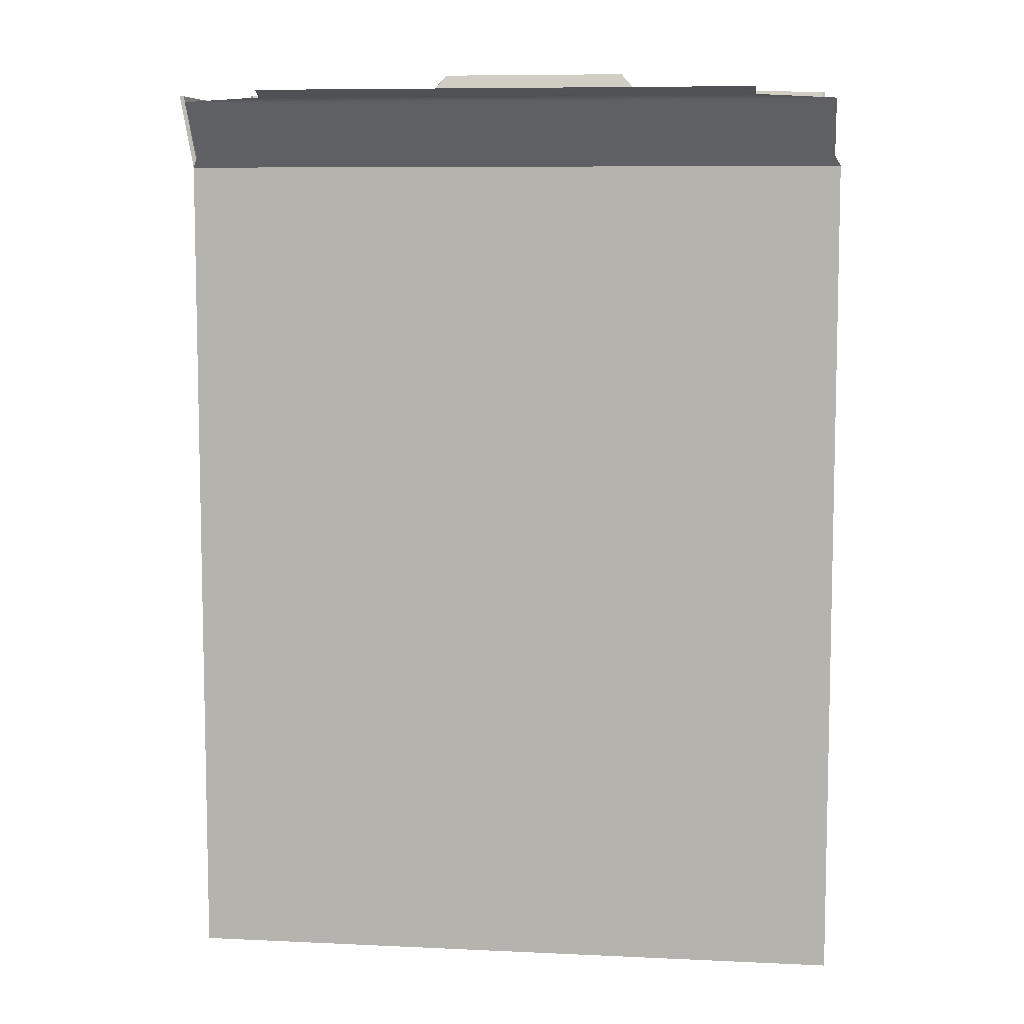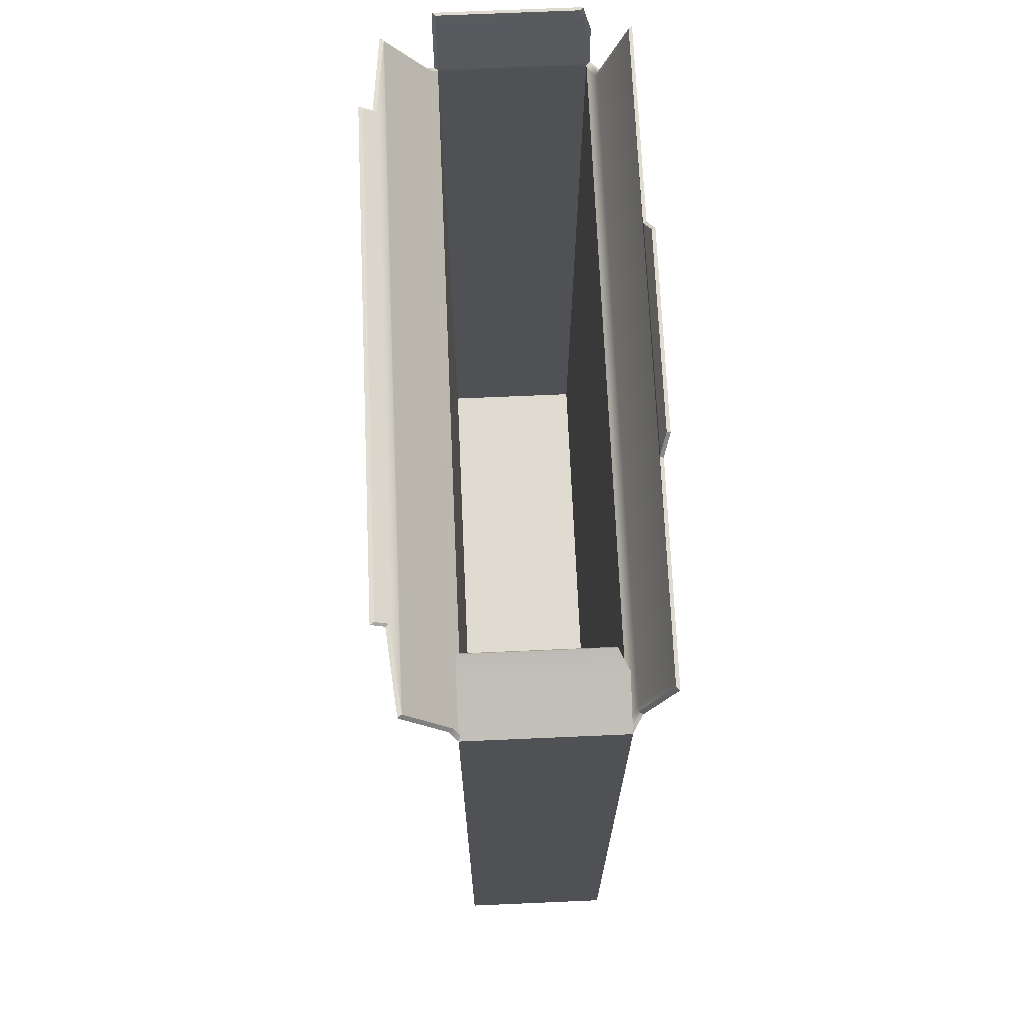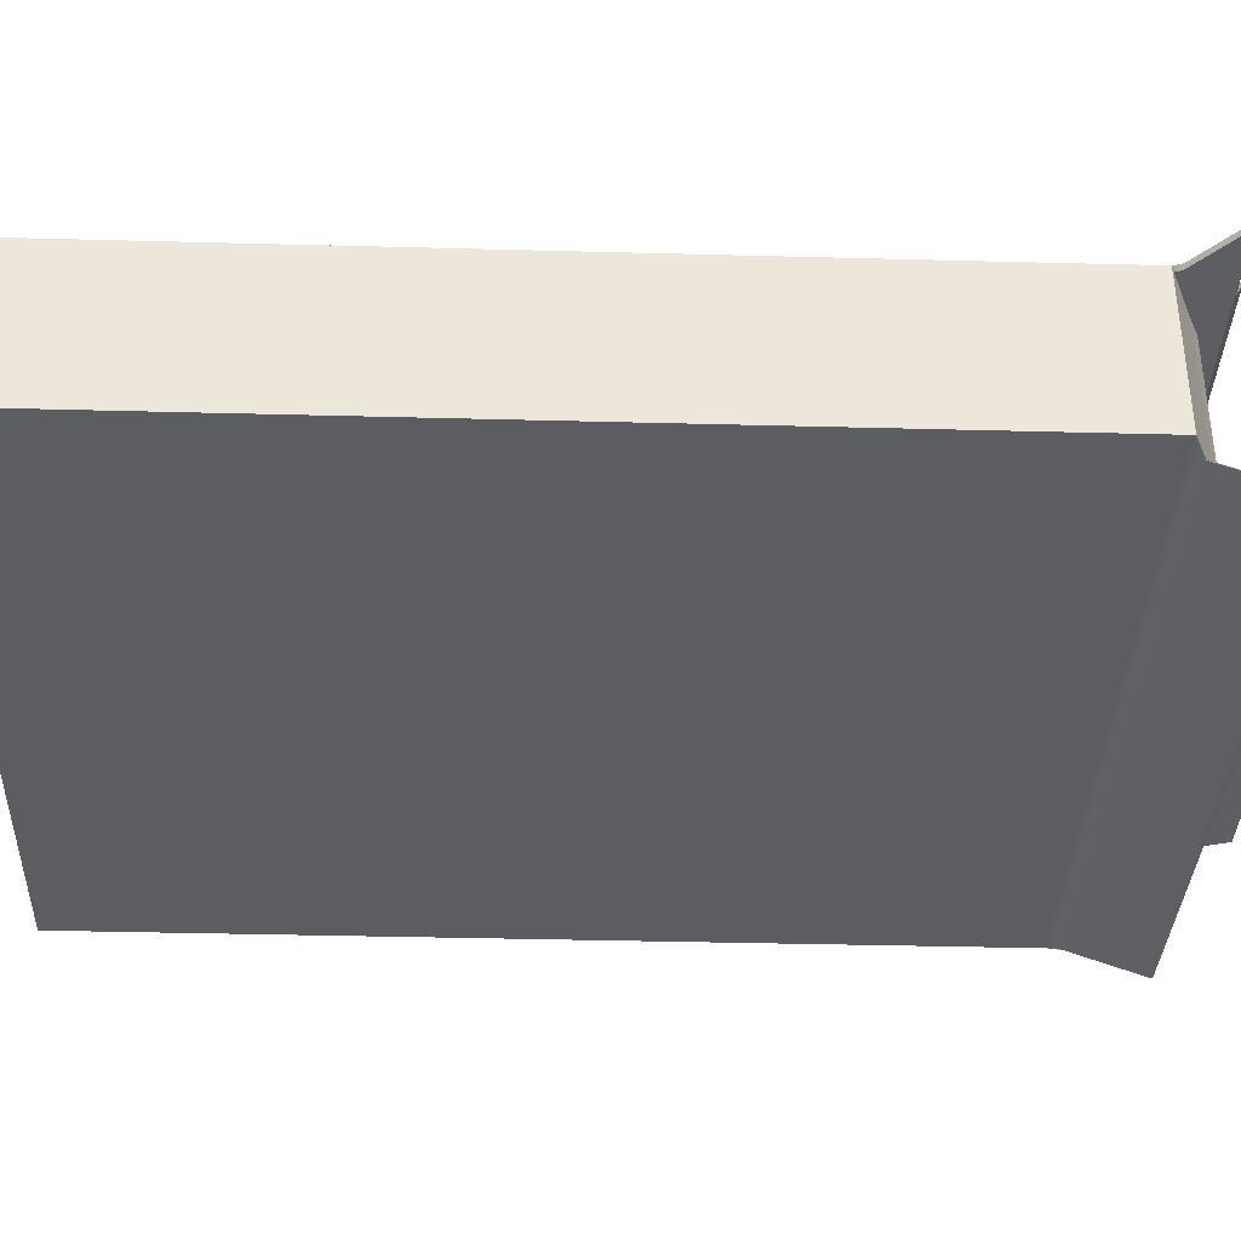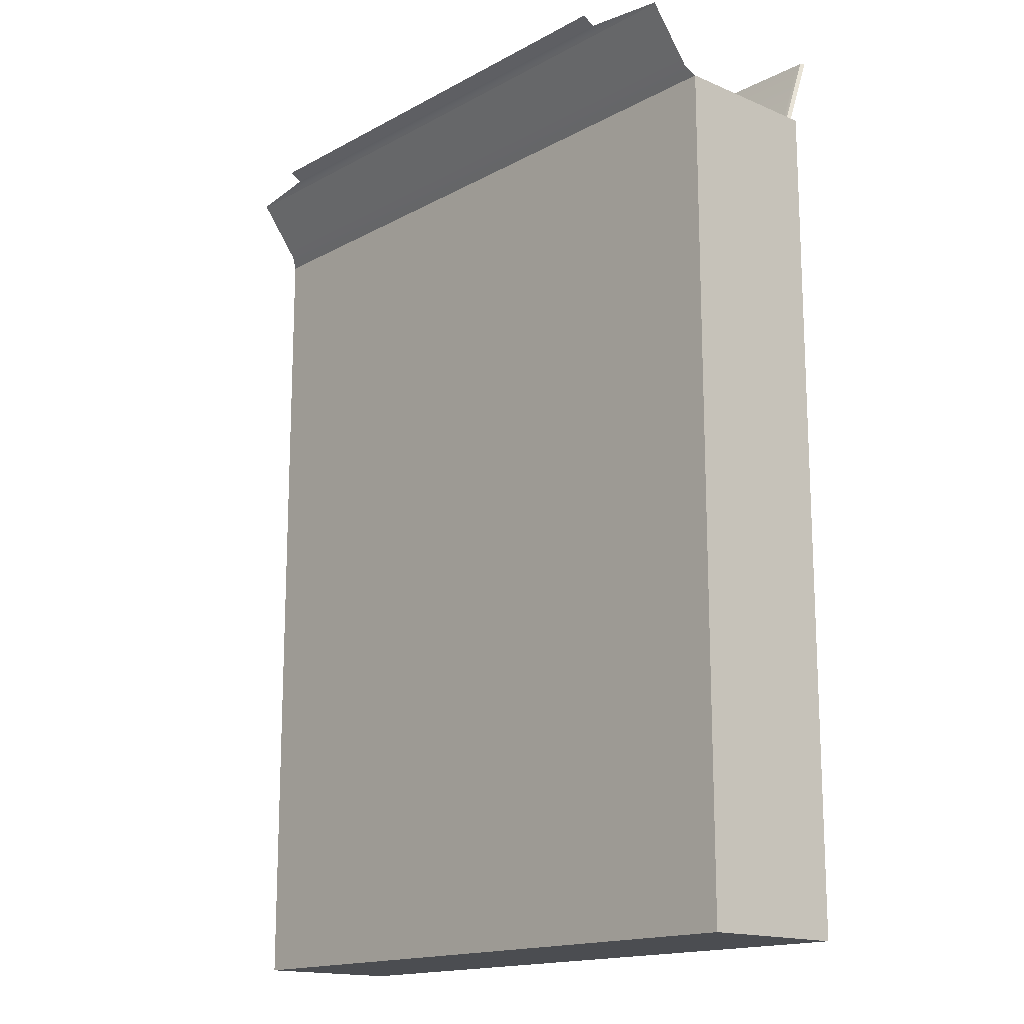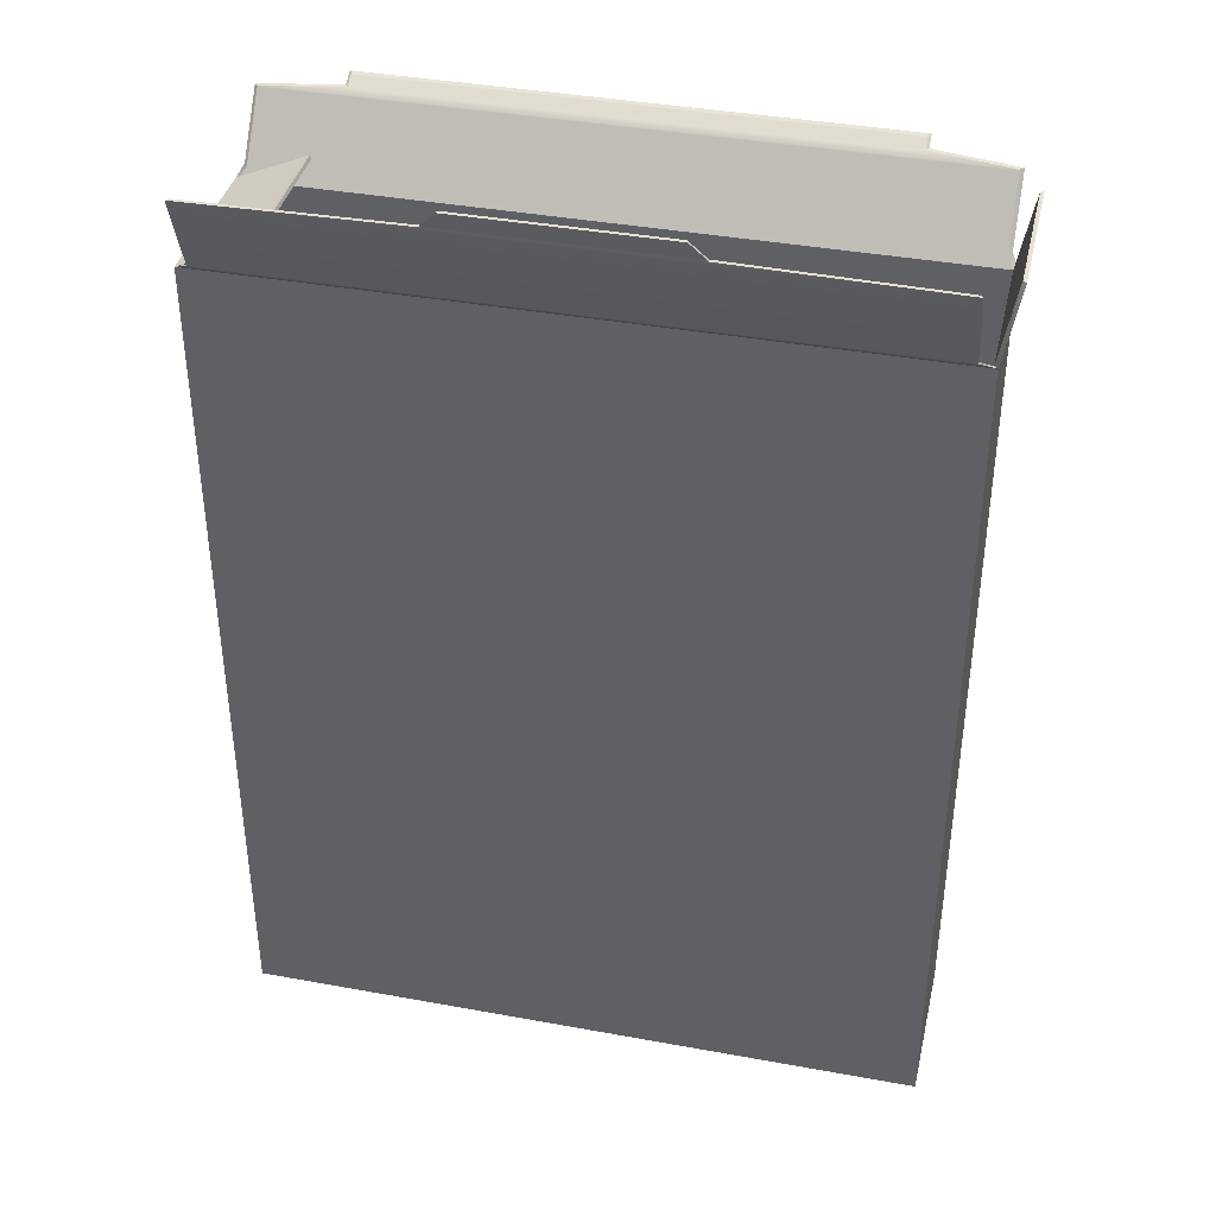
<metadata>
{"format":"obj","ext":"obj","renderer":"f3d","projection":"perspective","resolution":1024,"background":"white","views":[{"elev":7.9,"azim":7.5,"up":"+Y"},{"elev":70.0,"azim":87.5,"up":"+Y"},{"elev":-36.2,"azim":88.0,"up":"+Z"},{"elev":-15.9,"azim":48.3,"up":"+Y"},{"elev":39.0,"azim":-167.1,"up":"+Y"}]}
</metadata>
<code>
g default
v -2 0 0.45
v 2 0 0.45
v -2 5 0.45
v 2 5 0.45
v -2 5 -0.45
v 2 5 -0.45
v -2 0 -0.45
v 2 0 -0.45
v -1.98 5 0.43
v 1.98 5 0.43
v 1.98 5 -0.43
v -1.98 5 -0.43
v -1.98 4.96 0.43
v 1.98 4.96 0.43
v 1.98 4.96 -0.43
v -1.98 4.96 -0.43
v -1.98 0.1567 0.43
v 1.98 0.1567 0.43
v 1.98 0.1567 -0.43
v -1.98 0.1567 -0.43
v -2.049 5.269 0.45
v -2.049 5.269 -0.45
v -2.029 5.269 0.43
v -2.029 5.269 -0.43
v -2.082 5.441 0.4462
v -2.082 5.441 -0.4026
v -2.062 5.441 0.4274
v -2.062 5.441 -0.3837
v 1.697 5.13 0.45
v 1.697 5.13 -0.45
v 1.689 5.112 -0.43
v 1.689 5.112 0.43
v 1.585 5.184 0.4437
v 1.585 5.184 -0.3882
v 1.577 5.166 -0.3697
v 1.577 5.166 0.4252
v -1.964 5.061 0.4976
v 1.964 5.061 0.4976
v 1.945 5.061 0.4776
v -1.945 5.061 0.4776
v -1.964 5.387 0.7456
v 1.964 5.387 0.7456
v 1.945 5.387 0.7256
v -1.945 5.387 0.7256
v -1.492 5.41 0.7934
v 1.492 5.41 0.7934
v 1.477 5.41 0.7734
v -1.477 5.41 0.7734
v -1.492 5.45 0.87
v 1.492 5.45 0.87
v 1.477 5.45 0.85
v -1.477 5.45 0.85
v -1.912 5.05 -0.504
v 1.912 5.05 -0.504
v -1.893 5.05 -0.484
v 1.893 5.05 -0.484
v -1.912 5.499 -0.664
v 1.912 5.499 -0.664
v -1.893 5.499 -0.644
v 1.893 5.499 -0.644
v -0.6798 5.517 -0.664
v 0.6798 5.517 -0.664
v -0.673 5.517 -0.644
v 0.673 5.517 -0.644
v -0.584 5.624 -0.6984
v 0.584 5.624 -0.6984
v -0.5782 5.624 -0.6784
v 0.5782 5.624 -0.6784
v 2 0.01881 0.45
v -2 0.01881 0.45
v -2 0.01881 -0.45
v 2 0.01881 -0.45
v 1.972 0 0.45
v 1.972 0.01881 0.45
v 1.972 5 0.45
v 1.936 5.061 0.4976
v 1.936 5.387 0.7456
v 1.47 5.41 0.7934
v 1.47 5.45 0.87
v 1.456 5.45 0.85
v 1.456 5.41 0.7734
v 1.917 5.387 0.7256
v 1.917 5.061 0.4776
v 1.952 5 0.43
v 1.952 4.96 0.43
v 1.952 0.1567 0.43
v 1.952 0.1567 -0.43
v 1.952 4.96 -0.43
v 1.952 5 -0.43
v 1.866 5.05 -0.484
v 1.866 5.499 -0.644
v 0.6635 5.517 -0.644
v 0.57 5.624 -0.6784
v 0.5757 5.624 -0.6984
v 0.6702 5.517 -0.664
v 1.885 5.499 -0.664
v 1.885 5.05 -0.504
v 1.972 5 -0.45
v 1.972 0.01881 -0.45
v 1.972 0 -0.45
v -1.975 0 0.45
v -1.975 0.01881 0.45
v -1.975 5 0.45
v -1.94 5.061 0.4976
v -1.94 5.387 0.7456
v -1.473 5.41 0.7934
v -1.473 5.45 0.87
v -1.458 5.45 0.85
v -1.458 5.41 0.7734
v -1.92 5.387 0.7256
v -1.92 5.061 0.4776
v -1.955 5 0.43
v -1.955 4.96 0.43
v -1.955 0.1567 0.43
v -1.955 0.1567 -0.43
v -1.955 4.96 -0.43
v -1.955 5 -0.43
v -1.869 5.05 -0.484
v -1.869 5.499 -0.644
v -0.6646 5.517 -0.644
v -0.571 5.624 -0.6784
v -0.5767 5.624 -0.6984
v -0.6713 5.517 -0.664
v -1.888 5.499 -0.664
v -1.888 5.05 -0.504
v -1.975 5 -0.45
v -1.975 0.01881 -0.45
v -1.975 0 -0.45
v -2 0.01881 0.429
v -2 0 0.429
v -1.975 0 0.429
v 1.972 0 0.429
v 2 0 0.429
v 2 0.01881 0.429
v 2 5 0.429
v 1.697 5.13 0.429
v 1.585 5.184 0.4243
v 1.577 5.166 0.4067
v 1.689 5.112 0.4099
v 1.98 5 0.4099
v 1.98 4.96 0.4099
v 1.98 0.1567 0.4099
v 1.952 0.1567 0.4099
v -1.955 0.1567 0.4099
v -1.98 0.1567 0.4099
v -1.98 4.96 0.4099
v -1.98 5 0.4099
v -2.029 5.269 0.4099
v -2.062 5.441 0.4085
v -2.082 5.441 0.4264
v -2.049 5.269 0.429
v -2 5 0.429
v -2 0.01881 -0.4286
v -2 0 -0.4286
v -1.975 0 -0.4286
v 1.972 0 -0.4286
v 2 0 -0.4286
v 2 0.01881 -0.4286
v 2 5 -0.4286
v 1.697 5.13 -0.4286
v 1.585 5.184 -0.3684
v 1.577 5.166 -0.3508
v 1.689 5.112 -0.4095
v 1.98 5 -0.4095
v 1.98 4.96 -0.4095
v 1.98 0.1567 -0.4095
v 1.952 0.1567 -0.4095
v -1.955 0.1567 -0.4095
v -1.98 0.1567 -0.4095
v -1.98 4.96 -0.4095
v -1.98 5 -0.4095
v -2.029 5.269 -0.4095
v -2.062 5.441 -0.3644
v -2.082 5.441 -0.3824
v -2.049 5.269 -0.4286
v -2 5 -0.4286
v 1.6 5.176 -0.3764
v 1.6 5.176 0.4249
v 1.6 5.176 0.4445
v 1.592 5.158 0.4259
v 1.592 5.158 0.4071
v 1.592 5.158 -0.3586
v 1.592 5.158 -0.3777
v 1.6 5.176 -0.3964
v 1.893 5.484 -0.6386
v 1.866 5.484 -0.6386
v -1.869 5.484 -0.6386
v -1.893 5.484 -0.6386
v -1.912 5.484 -0.6586
v -1.888 5.484 -0.6586
v 1.885 5.484 -0.6586
v 1.912 5.484 -0.6586
v 1.945 5.382 0.7216
v 1.964 5.382 0.7416
v 1.936 5.382 0.7416
v -1.94 5.382 0.7416
v -1.964 5.382 0.7416
v -1.945 5.382 0.7216
v -1.92 5.382 0.7216
v 1.917 5.382 0.7216
v 1.504 5.408 0.7707
v 1.519 5.408 0.7907
v 1.497 5.408 0.7907
v -1.5 5.408 0.7907
v -1.519 5.408 0.7907
v -1.504 5.408 0.7707
v -1.485 5.408 0.7707
v 1.482 5.408 0.7707
v 1.456 5.445 0.8402
v -1.458 5.445 0.8402
v -1.477 5.445 0.8402
v -1.492 5.445 0.8602
v -1.473 5.445 0.8602
v 1.47 5.445 0.8602
v 1.492 5.445 0.8602
v 1.477 5.445 0.8402
v -2.08 5.43 0.4465
v -2.08 5.43 0.4266
v -2.08 5.43 -0.3853
v -2.08 5.43 -0.4056
v -2.06 5.43 -0.3866
v -2.06 5.43 -0.3673
v -2.06 5.43 0.4086
v -2.06 5.43 0.4275
v -0.6615 5.528 -0.6675
v -0.6698 5.528 -0.6675
v -0.6631 5.528 -0.6475
v -0.6549 5.528 -0.6475
v 0.6537 5.528 -0.6475
v 0.6631 5.528 -0.6475
v 0.6698 5.528 -0.6675
v 0.6603 5.528 -0.6675
v -0.591 5.608 -0.6932
v -0.5984 5.608 -0.6932
v -0.5924 5.608 -0.6732
v -0.585 5.608 -0.6732
v 0.584 5.608 -0.6732
v 0.5924 5.608 -0.6732
v 0.5984 5.608 -0.6932
v 0.5899 5.608 -0.6932
v -1.982 5.009 -0.43
v -1.982 5.009 -0.4095
v -1.982 5.009 0.4099
v -1.982 5.009 0.43
v -2.002 5.009 0.45
v -2.002 5.009 0.429
v -2.002 5.009 -0.4286
v -2.002 5.009 -0.45
v -1.963 5.01 -0.4405
v -1.983 5.01 -0.4605
v -1.958 5.01 -0.4605
v 1.955 5.01 -0.4605
v 1.983 5.01 -0.4605
v 1.963 5.01 -0.4405
v 1.935 5.01 -0.4405
v -1.938 5.01 -0.4405
v -1.972 5.006 0.4547
v -1.996 5.006 0.4547
v -1.977 5.006 0.4347
v -1.952 5.006 0.4347
v 1.949 5.006 0.4347
v 1.977 5.006 0.4347
v 1.996 5.006 0.4547
v 1.968 5.006 0.4547
v 1.992 5.004 -0.4286
v 1.992 5.004 0.429
v 1.992 5.004 0.45
v 1.972 5.003 0.43
v 1.972 5.003 0.4099
v 1.972 5.003 -0.4095
v 1.972 5.003 -0.43
v 1.992 5.004 -0.45
v 1.98 0.2414 -0.4095
v 1.98 0.2414 0.4099
v 1.98 0.2414 0.43
v 1.952 0.2414 0.43
v -1.955 0.2414 0.43
v -1.98 0.2414 0.43
v -1.98 0.2414 0.4099
v -1.98 0.2414 -0.4095
v -1.98 0.2414 -0.43
v -1.955 0.2414 -0.43
v 1.952 0.2414 -0.43
v 1.98 0.2414 -0.43
v -2 4.989 -0.45
v -2 4.989 -0.4286
v -2 4.989 0.429
v -2 4.989 0.45
v -1.975 4.989 0.45
v 1.972 4.989 0.45
v 2 4.989 0.45
v 2 4.989 0.429
v 2 4.989 -0.4286
v 2 4.989 -0.45
v 1.972 4.989 -0.45
v -1.975 4.989 -0.45
g pCube1
f 1 101 102 70
f 71 127 128 7
f 130 131 101 1
f 2 133 134 69
f 130 1 70 129
f 49 107 108 52
f 33 137 138 36
f 122 65 67 121
f 150 25 27 149
f 9 112 113 13
f 10 140 141 14
f 117 12 16 116
f 147 9 13 146
f 116 16 281 282
f 146 13 278 279
f 113 277 278 13
f 141 274 275 14
f 145 17 114 144
f 152 3 245 246
f 3 9 244 245
f 9 147 243 244
f 12 5 248 241
f 151 21 217 218
f 21 23 224 217
f 23 148 223 224
f 24 22 220 221
f 4 135 266 267
f 6 11 271 272
f 140 10 268 269
f 10 4 267 268
f 29 136 178 179
f 30 31 183 184
f 139 32 180 181
f 32 29 179 180
f 3 103 257 258
f 4 10 262 263
f 112 9 259 260
f 9 3 258 259
f 37 104 196 197
f 38 39 193 194
f 111 40 198 199
f 40 37 197 198
f 41 105 204 205
f 42 43 201 202
f 110 44 206 207
f 44 41 205 206
f 212 213 107 49
f 215 216 51 50
f 210 211 52 108
f 211 212 49 52
f 126 5 250 251
f 5 12 249 250
f 12 117 256 249
f 11 6 253 254
f 125 53 189 190
f 53 55 188 189
f 55 118 187 188
f 56 54 192 185
f 124 57 61 123
f 57 59 63 61
f 59 119 120 63
f 60 58 62 64
f 233 234 65 122
f 234 235 67 65
f 235 236 121 67
f 238 239 66 68
f 288 289 103 3
f 152 287 288 3
f 5 126 296 285
f 291 292 135 4
f 73 2 69 74
f 75 290 291 4
f 264 75 4 263
f 195 76 38 194
f 203 77 42 202
f 79 214 215 50
f 80 79 50 51
f 216 209 80 51
f 43 82 208 201
f 39 83 200 193
f 10 84 261 262
f 85 84 10 14
f 14 275 276 85
f 143 86 18 142
f 15 88 283 284
f 11 89 88 15
f 255 89 11 254
f 186 90 56 185
f 92 91 60 64
f 93 237 238 68
f 66 94 93 68
f 239 240 94 66
f 58 96 95 62
f 54 97 191 192
f 6 98 252 253
f 295 98 6 294
f 100 99 72 8
f 73 132 133 2
f 101 73 74 102
f 103 289 290 75
f 264 257 103 75
f 196 104 76 195
f 204 105 77 203
f 107 213 214 79
f 108 107 79 80
f 209 210 108 80
f 82 110 207 208
f 83 111 199 200
f 84 112 260 261
f 113 112 84 85
f 85 276 277 113
f 144 114 86 143
f 88 116 282 283
f 89 117 116 88
f 256 117 89 255
f 187 118 90 186
f 120 119 91 92
f 121 236 237 93
f 94 122 121 93
f 240 233 122 94
f 96 124 123 95
f 97 125 190 191
f 98 126 251 252
f 296 126 98 295
f 128 127 99 100
f 101 131 132 73
f 154 130 129 153
f 154 155 131 130
f 132 131 155 156
f 133 132 156 157
f 134 133 157 158
f 135 292 293 159
f 266 135 159 265
f 178 136 160 177
f 138 137 161 162
f 163 139 181 182
f 164 140 269 270
f 141 140 164 165
f 165 273 274 141
f 167 143 142 166
f 168 144 143 167
f 169 145 144 168
f 170 146 279 280
f 171 147 146 170
f 243 147 171 242
f 223 148 172 222
f 174 150 149 173
f 175 151 218 219
f 176 152 246 247
f 176 286 287 152
f 7 154 153 71
f 7 128 155 154
f 156 155 128 100
f 157 156 100 8
f 158 157 8 72
f 159 293 294 6
f 272 265 159 6
f 184 177 160 30
f 162 161 34 35
f 31 163 182 183
f 11 164 270 271
f 165 164 11 15
f 15 284 273 165
f 87 167 166 19
f 115 168 167 87
f 20 169 168 115
f 16 170 280 281
f 12 171 170 16
f 242 171 12 241
f 222 172 24 221
f 26 174 173 28
f 22 175 219 220
f 5 176 247 248
f 285 286 176 5
f 137 178 177 161
f 179 178 137 33
f 180 179 33 36
f 181 180 36 138
f 182 181 138 162
f 183 182 162 35
f 184 183 35 34
f 161 177 184 34
f 91 186 185 60
f 119 187 186 91
f 188 187 119 59
f 189 188 59 57
f 190 189 57 124
f 191 190 124 96
f 192 191 96 58
f 185 192 58 60
f 194 193 43 42
f 77 195 194 42
f 105 196 195 77
f 197 196 105 41
f 198 197 41 44
f 199 198 44 110
f 200 199 110 82
f 193 200 82 43
f 202 201 47 46
f 78 203 202 46
f 106 204 203 78
f 205 204 106 45
f 206 205 45 48
f 207 206 48 109
f 208 207 109 81
f 201 208 81 47
f 81 109 210 209
f 109 48 211 210
f 48 45 212 211
f 45 106 213 212
f 214 213 106 78
f 215 214 78 46
f 46 47 216 215
f 47 81 209 216
f 218 217 25 150
f 219 218 150 174
f 220 219 174 26
f 221 220 26 28
f 173 222 221 28
f 149 223 222 173
f 224 223 149 27
f 217 224 27 25
f 123 61 226 225
f 61 63 227 226
f 63 120 228 227
f 229 228 120 92
f 230 229 92 64
f 64 62 231 230
f 62 95 232 231
f 95 123 225 232
f 225 226 234 233
f 226 227 235 234
f 227 228 236 235
f 237 236 228 229
f 238 237 229 230
f 230 231 239 238
f 231 232 240 239
f 232 225 233 240
f 172 242 241 24
f 148 243 242 172
f 244 243 148 23
f 245 244 23 21
f 246 245 21 151
f 247 246 151 175
f 248 247 175 22
f 241 248 22 24
f 250 249 55 53
f 251 250 53 125
f 252 251 125 97
f 253 252 97 54
f 254 253 54 56
f 90 255 254 56
f 118 256 255 90
f 249 256 118 55
f 258 257 104 37
f 259 258 37 40
f 260 259 40 111
f 261 260 111 83
f 262 261 83 39
f 263 262 39 38
f 76 264 263 38
f 104 257 264 76
f 136 266 265 160
f 267 266 136 29
f 268 267 29 32
f 269 268 32 139
f 270 269 139 163
f 271 270 163 31
f 272 271 31 30
f 160 265 272 30
f 273 166 142 274
f 275 274 142 18
f 276 275 18 86
f 277 276 86 114
f 278 277 114 17
f 279 278 17 145
f 280 279 145 169
f 281 280 169 20
f 282 281 20 115
f 283 282 115 87
f 284 283 87 19
f 273 284 19 166
f 71 153 286 285
f 287 286 153 129
f 288 287 129 70
f 70 102 289 288
f 290 289 102 74
f 291 290 74 69
f 69 134 292 291
f 293 292 134 158
f 294 293 158 72
f 99 295 294 72
f 127 296 295 99
f 285 296 127 71

</code>
